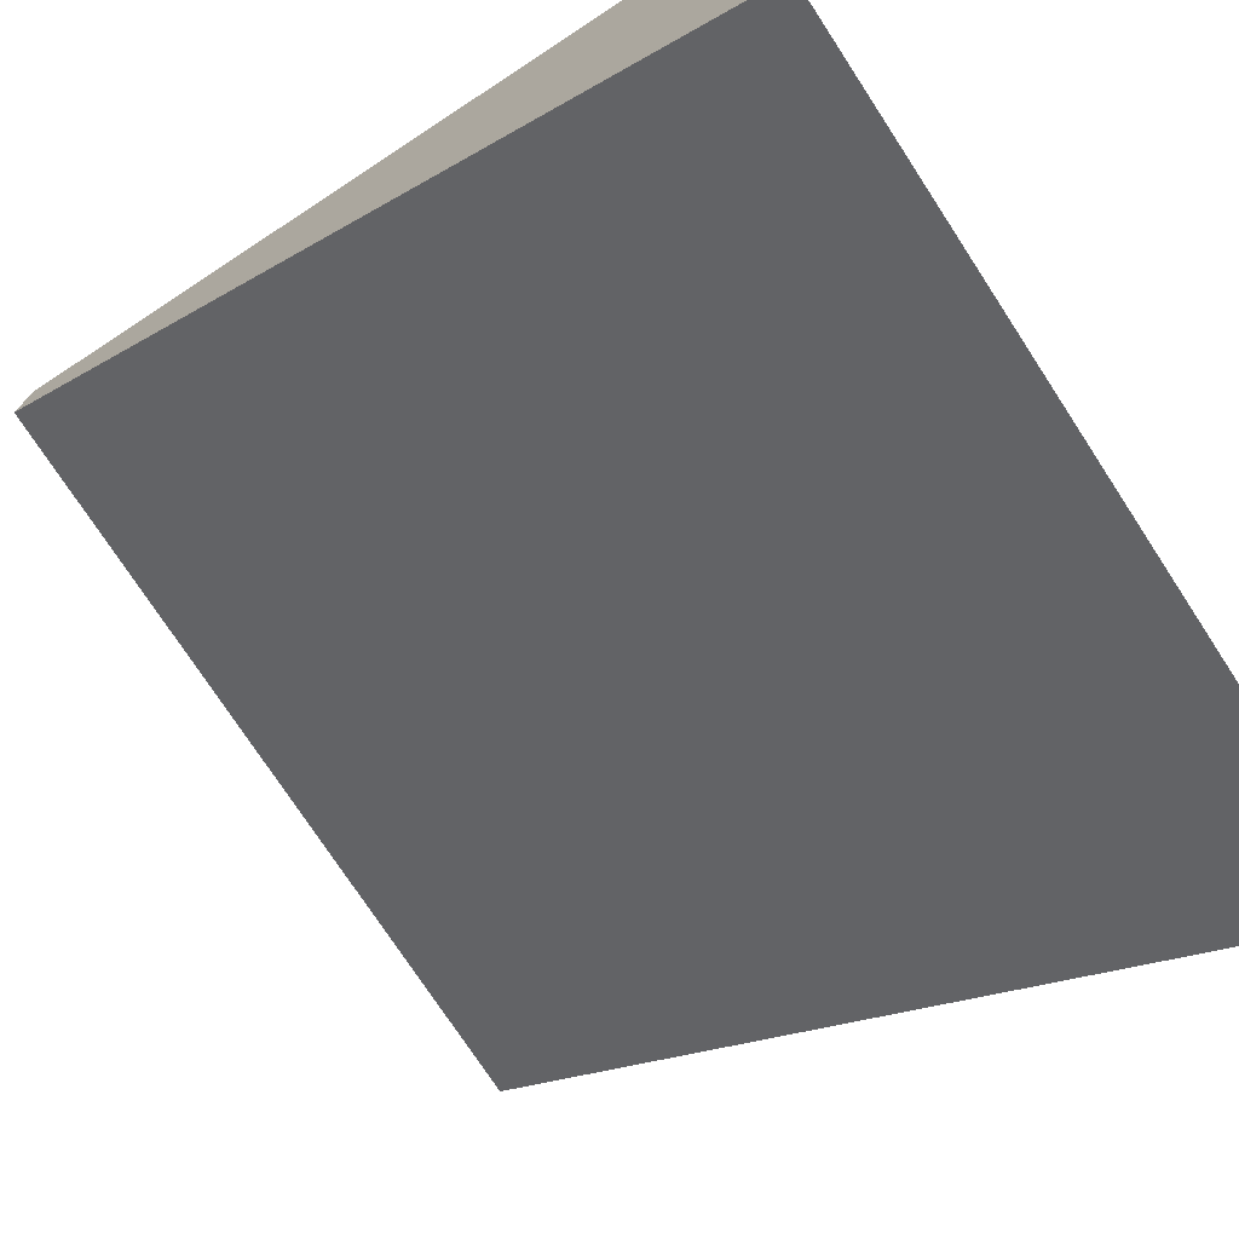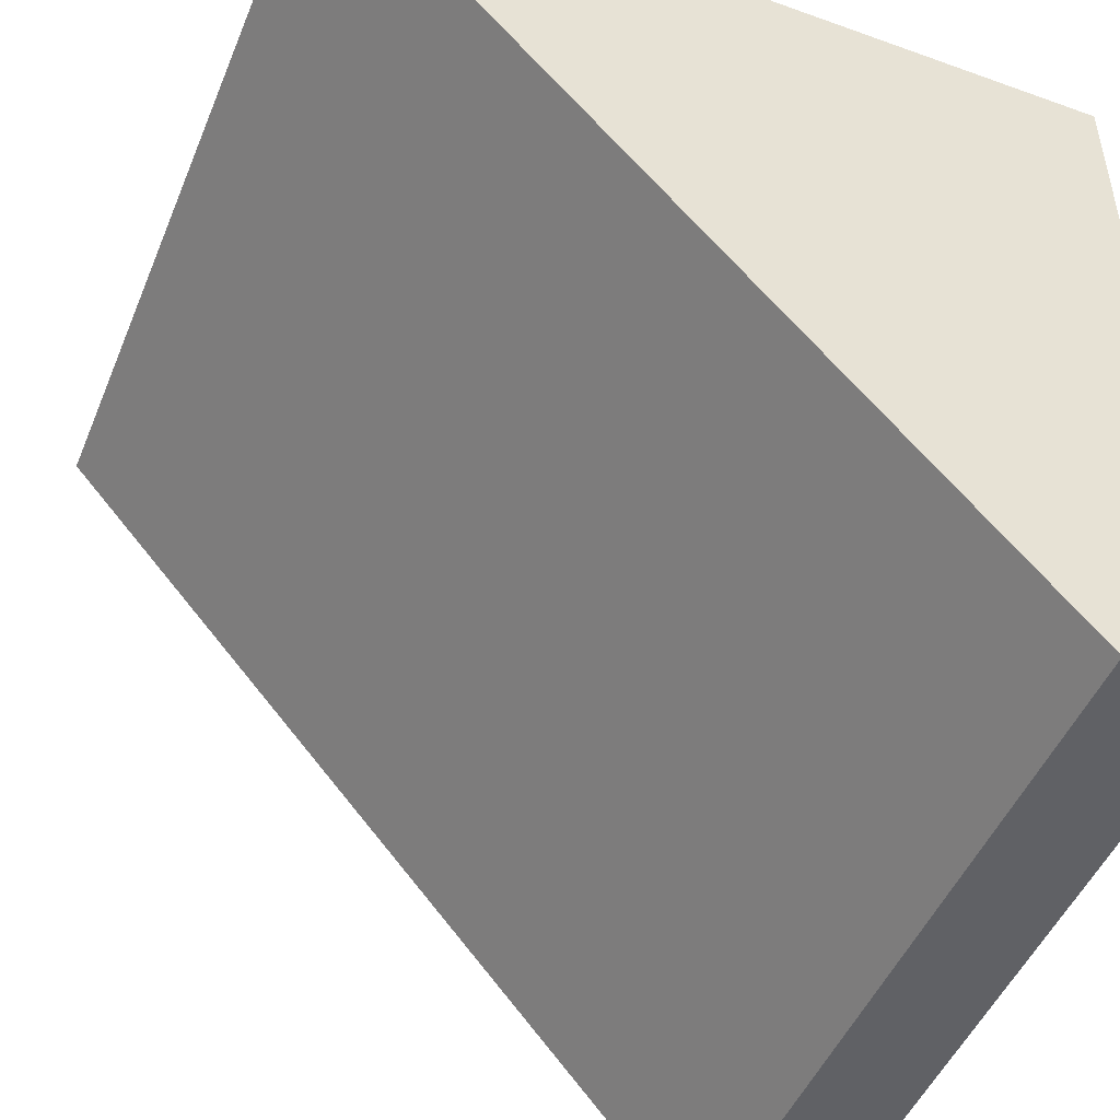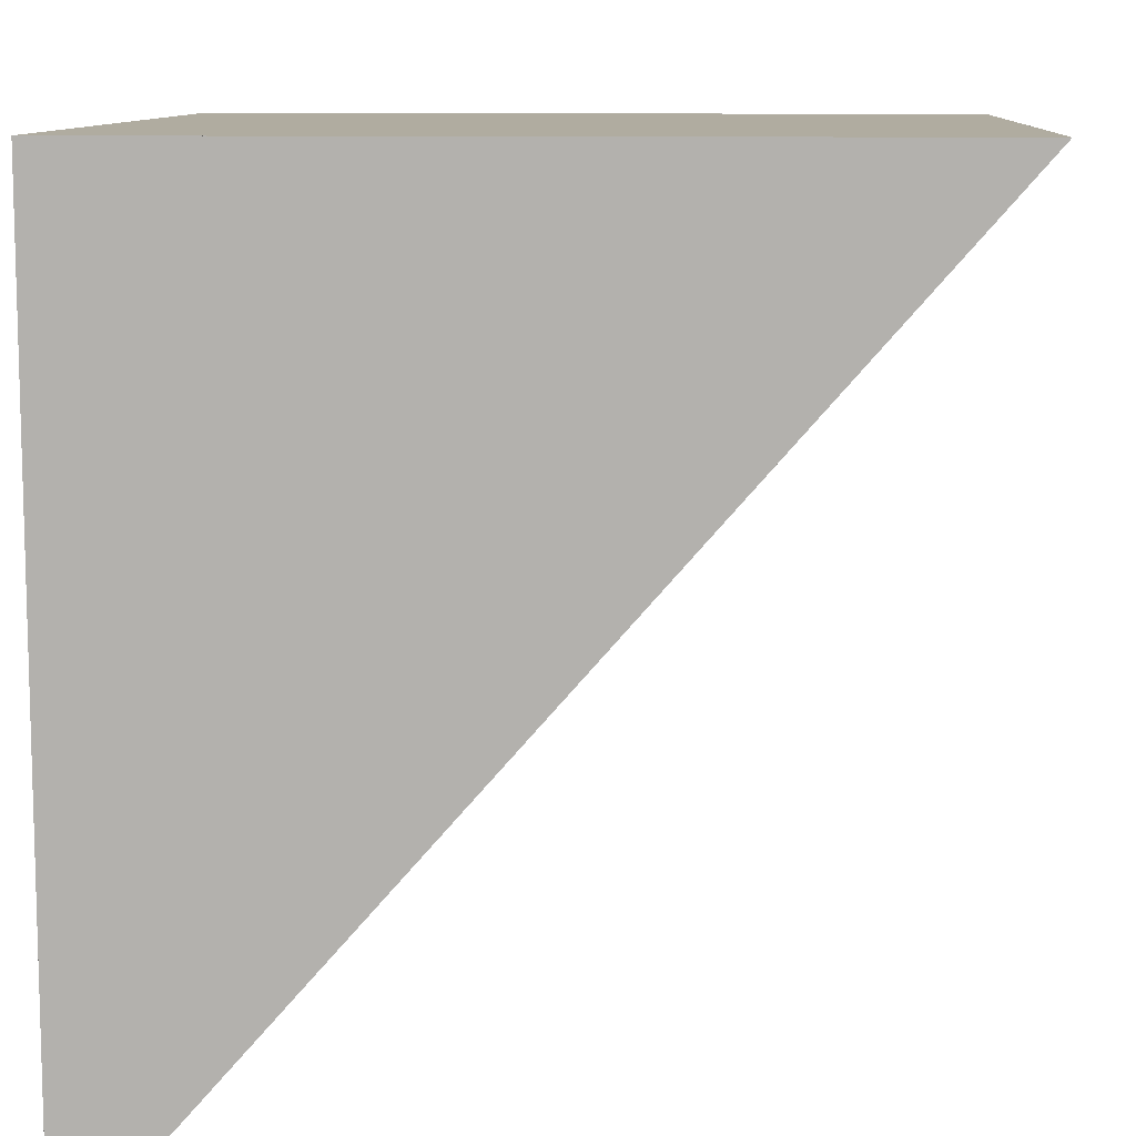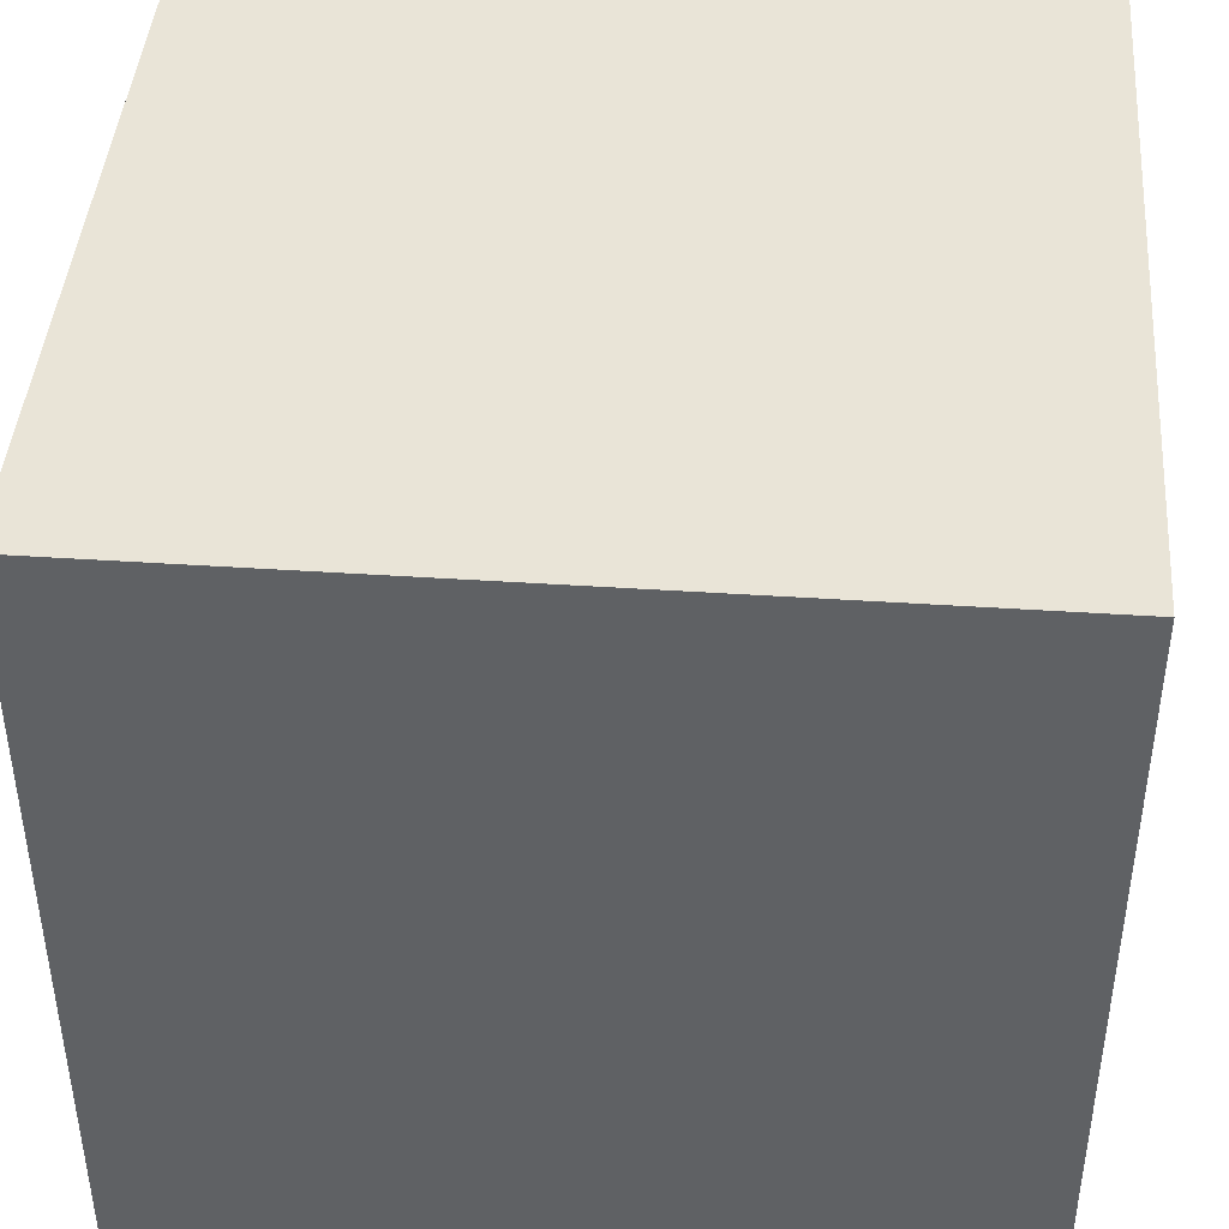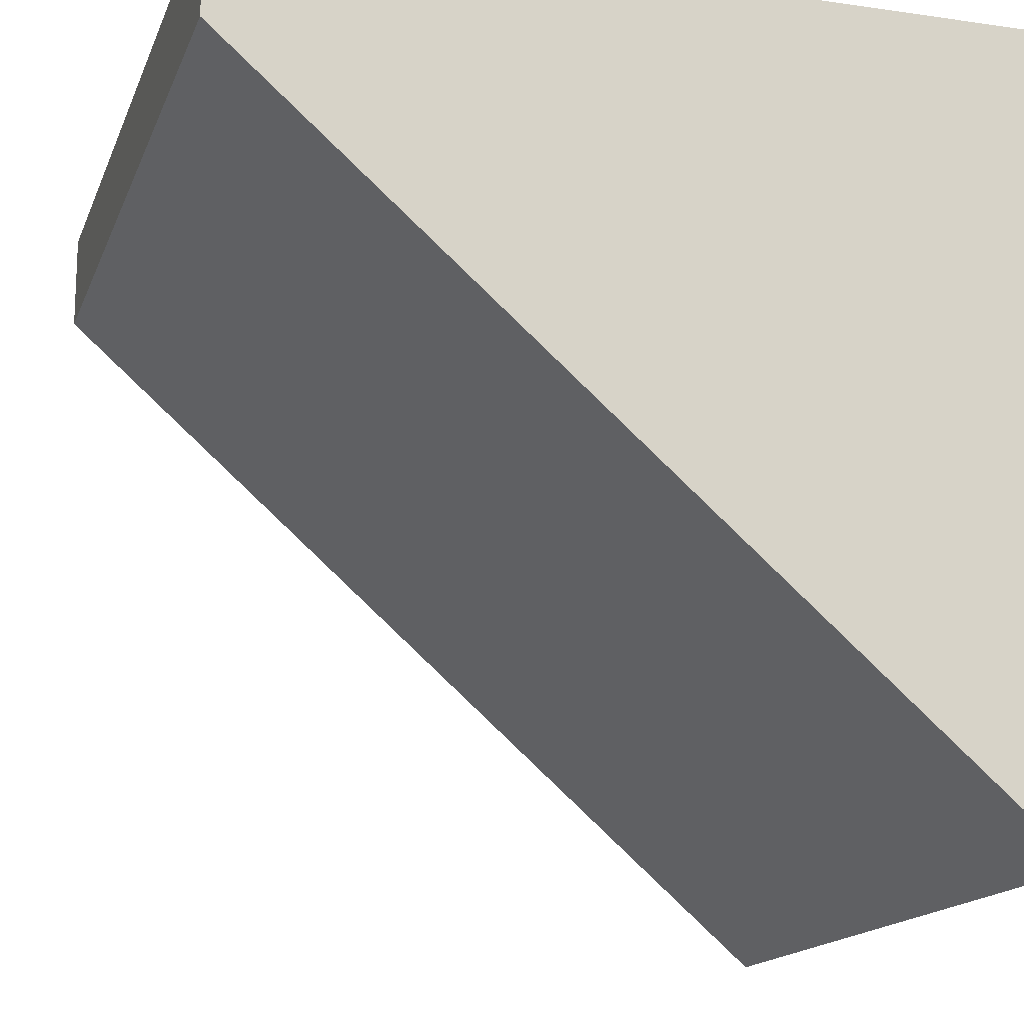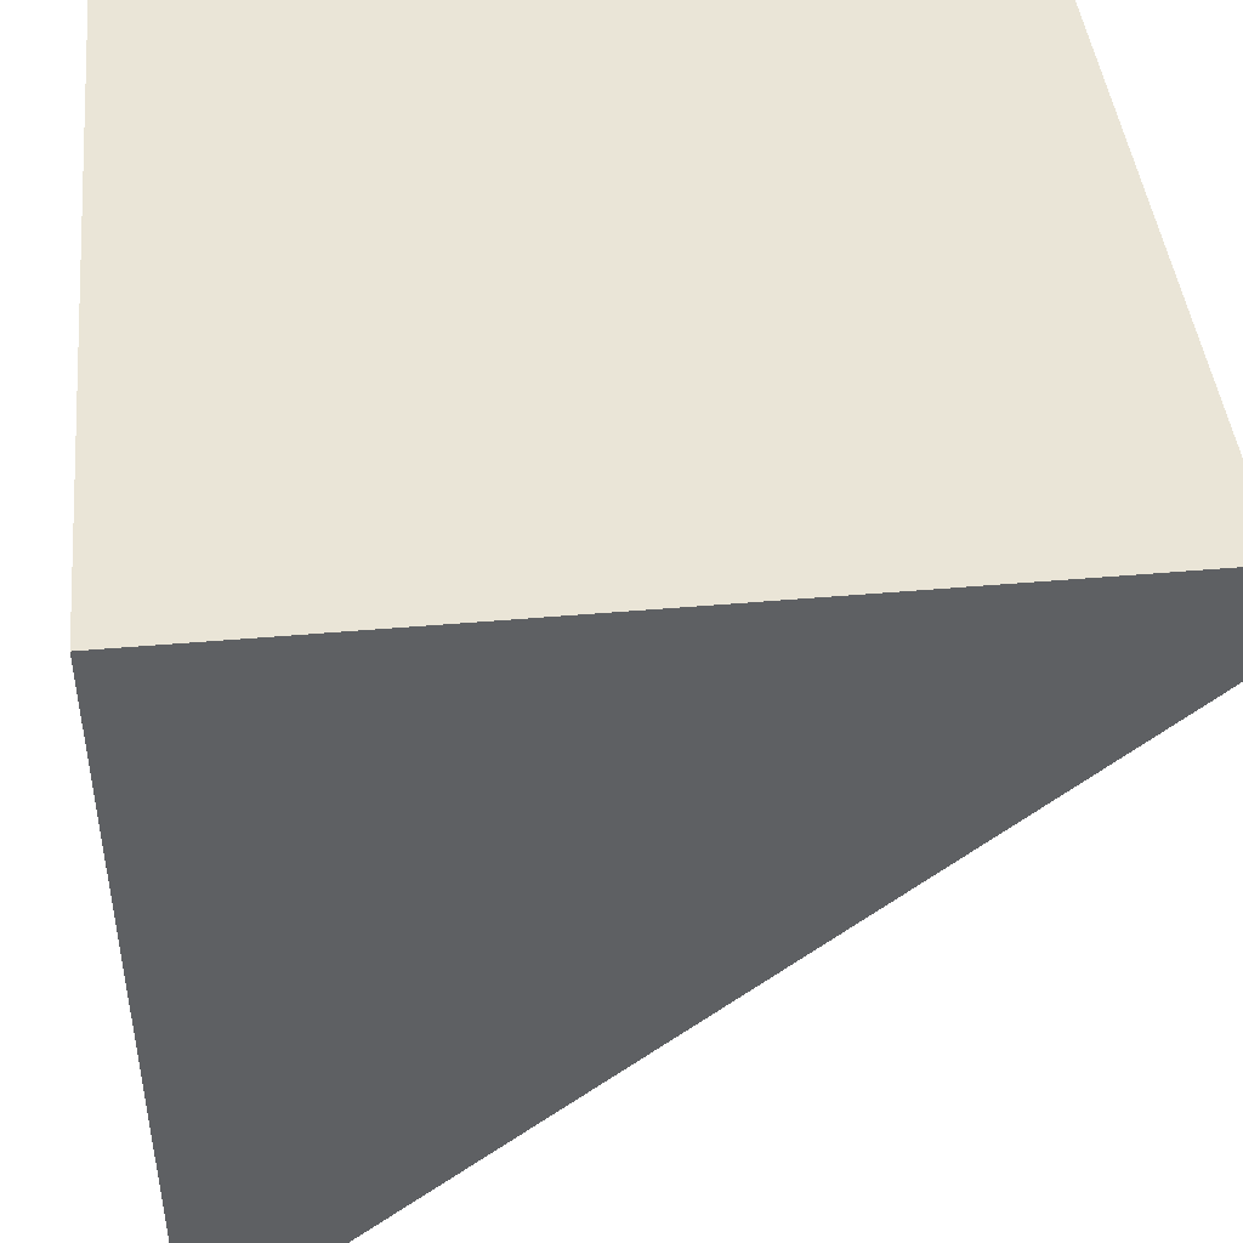
<metadata>
{"format":"obj","ext":"obj","renderer":"f3d","projection":"perspective","resolution":1024,"background":"white","views":[{"elev":-75.0,"azim":123.2,"up":"+Z"},{"elev":-48.2,"azim":-111.9,"up":"+Y"},{"elev":10.0,"azim":93.4,"up":"+Y"},{"elev":43.1,"azim":4.5,"up":"+Y"},{"elev":-16.1,"azim":73.3,"up":"+Z"},{"elev":44.2,"azim":-95.9,"up":"+Z"}]}
</metadata>
<code>
g bottom
v 0.5 -0.5 0.375
v 0.5 -0.5 0.5
v -0.5 -0.5 0.5
v -0.5 -0.5 0.375
f 2 1 4 3
g top
v -0.5 0.5 0.5
v 0.5 0.5 0.5
v 0.5 0.5 -0.5
v -0.5 0.5 -0.5
f 5 6 7 8
g left
v 0.5 -0.5 0.375
v 0.5 0.5 -0.5
v 0.5 0.5 0.5
v 0.5 -0.5 0.5
f 9 10 11 12
g right
v -0.5 0.5 -0.5
v -0.5 -0.5 0.5
v -0.5 0.5 0.5
v -0.5 -0.5 0.375
f 14 16 13 15
g back
v -0.5 -0.5 0.5
v 0.5 -0.5 0.5
v 0.5 0.5 0.5
v -0.5 0.5 0.5
f 17 20 19 18
g front
v -0.5 0.5 -0.5
v 0.5 0.5 -0.5
v -0.5 -0.5 0.375
v 0.5 -0.5 0.375
f 22 24 23 21

</code>
